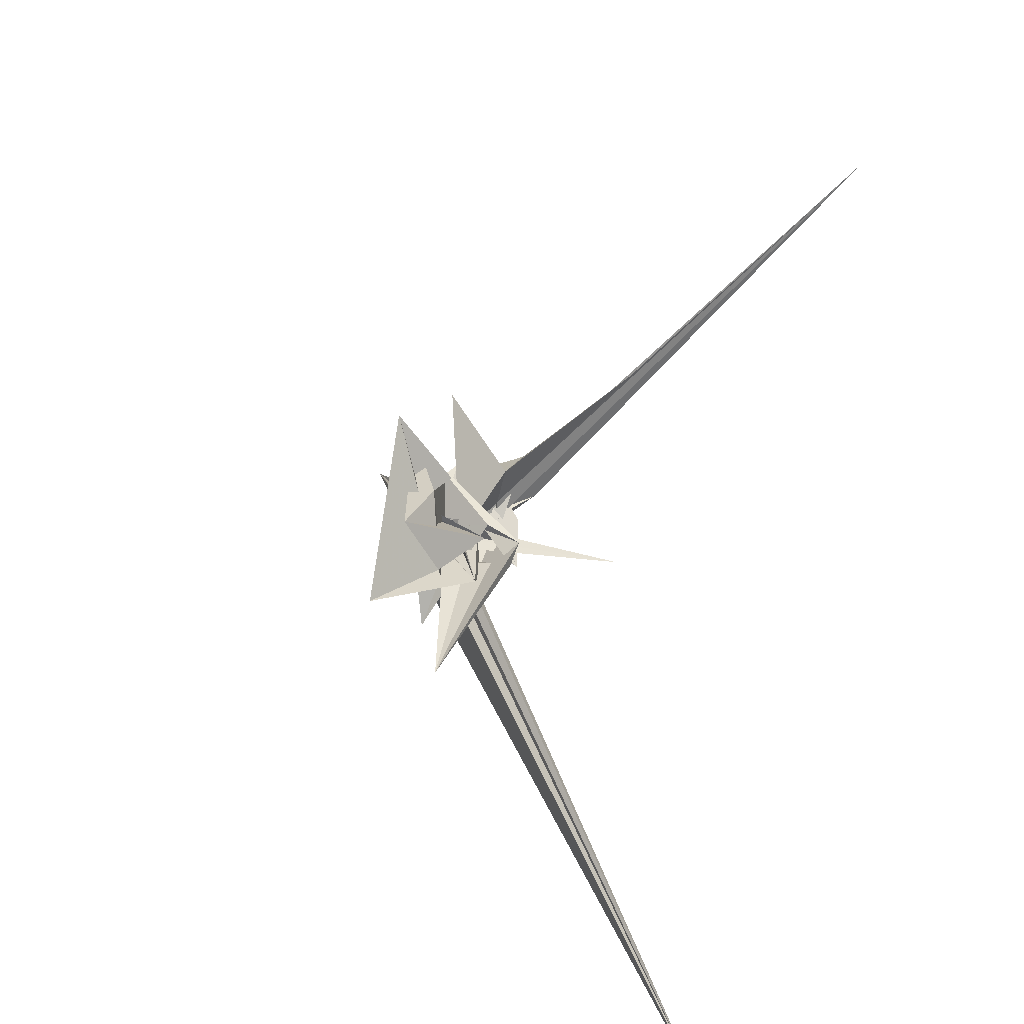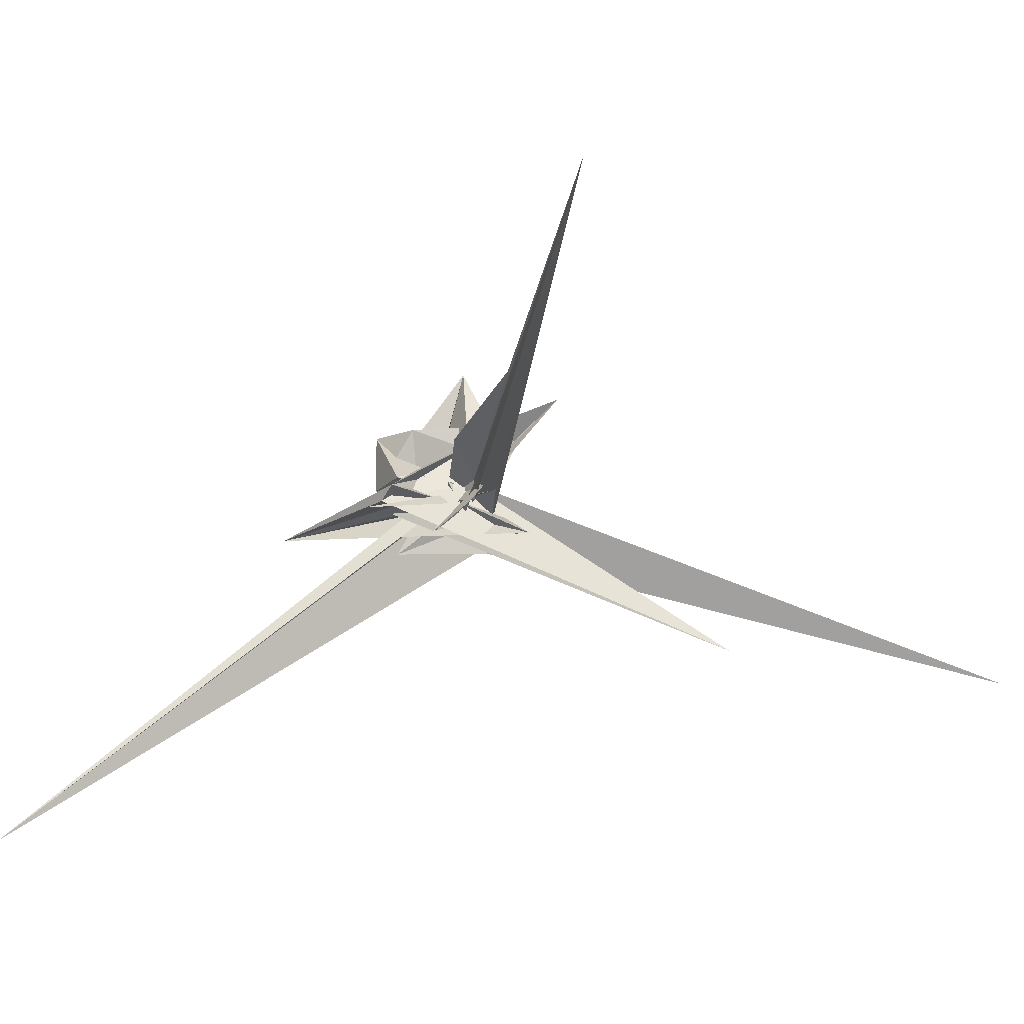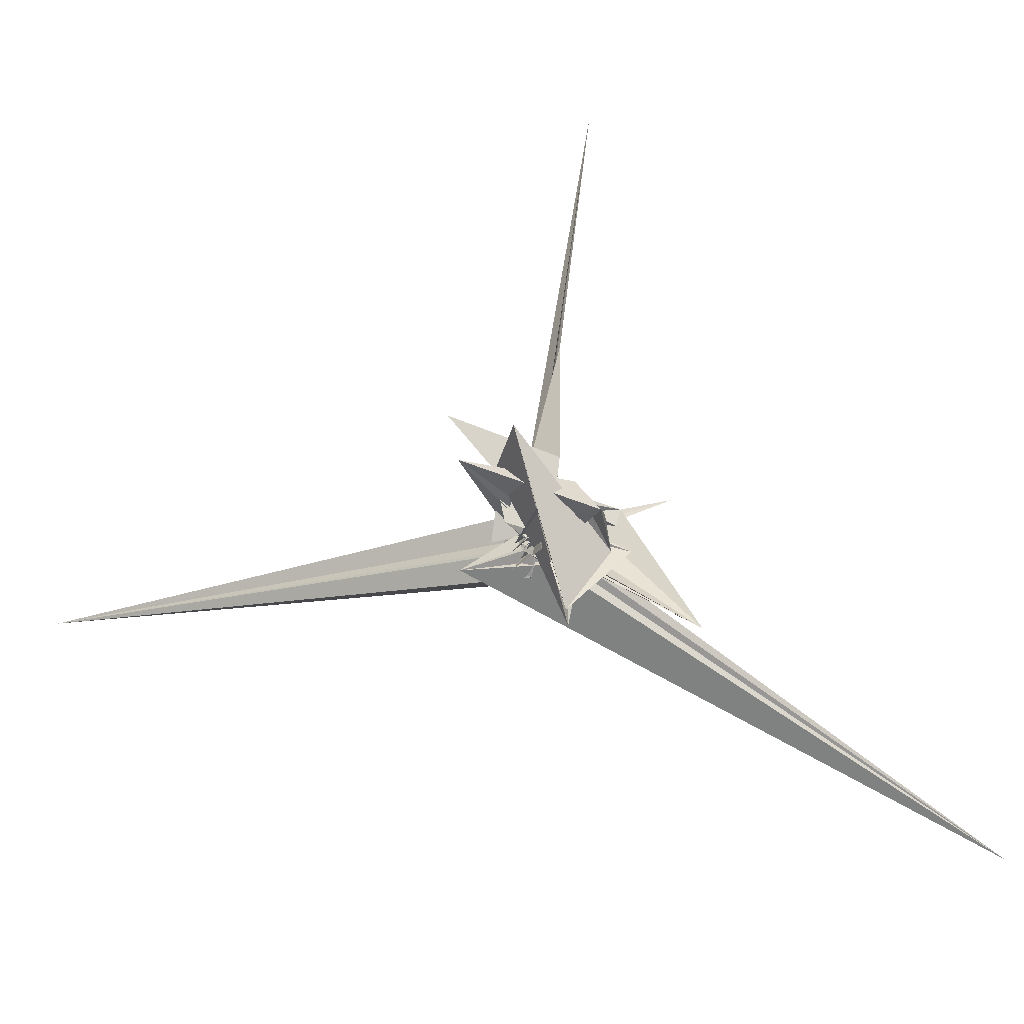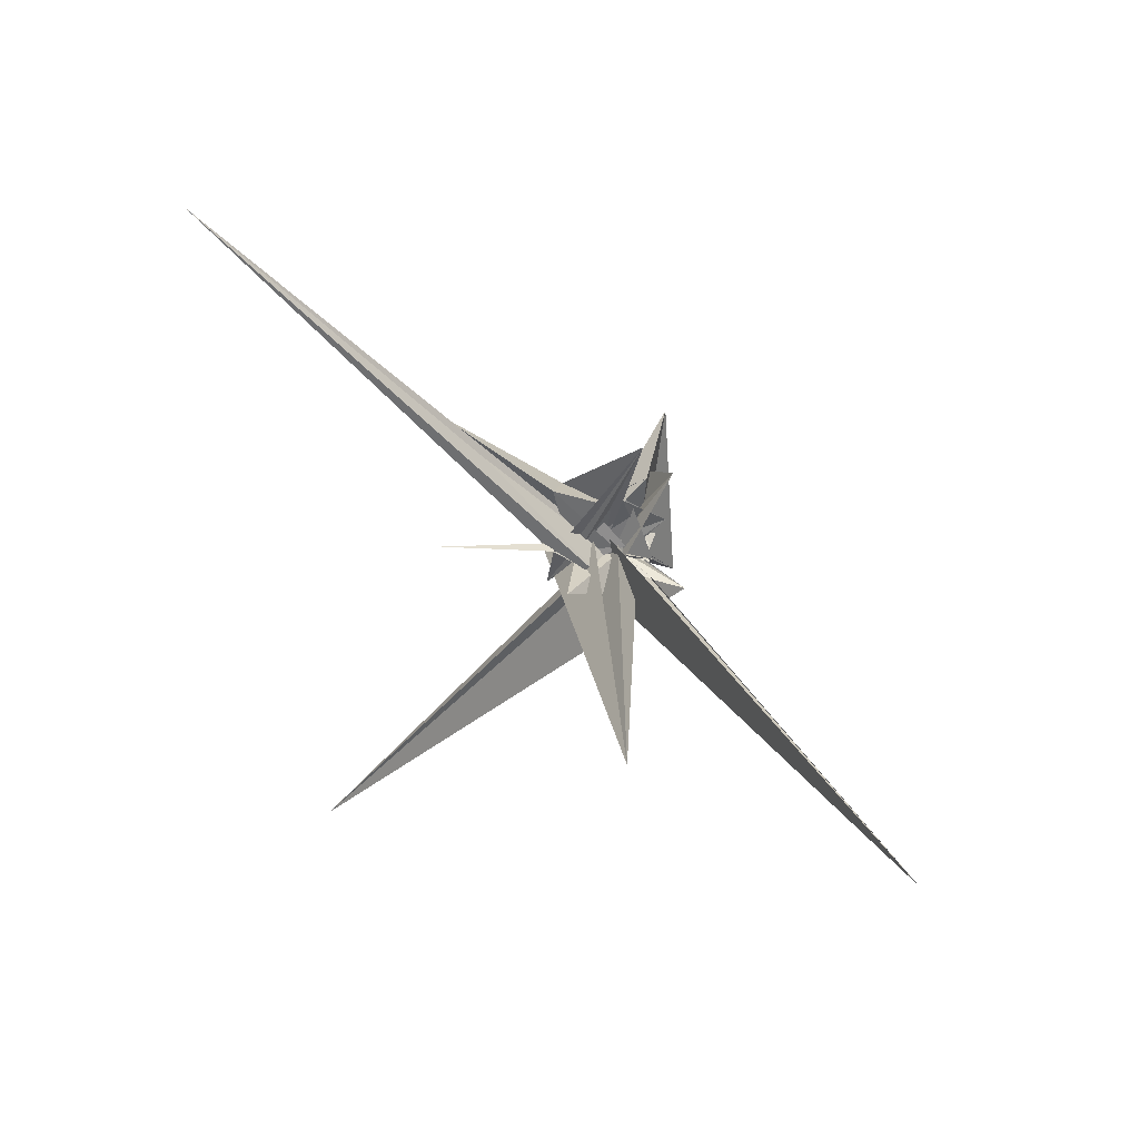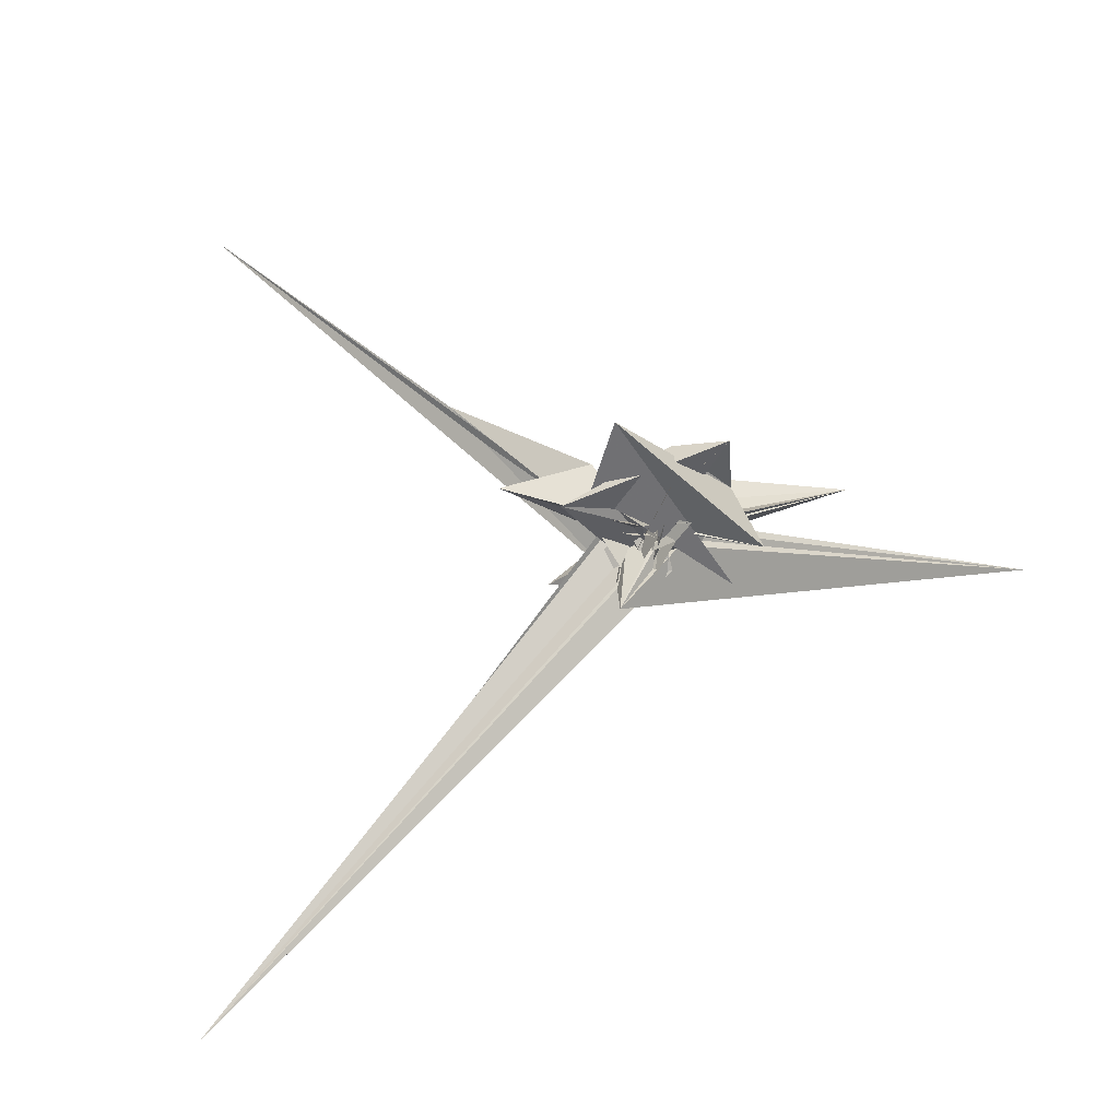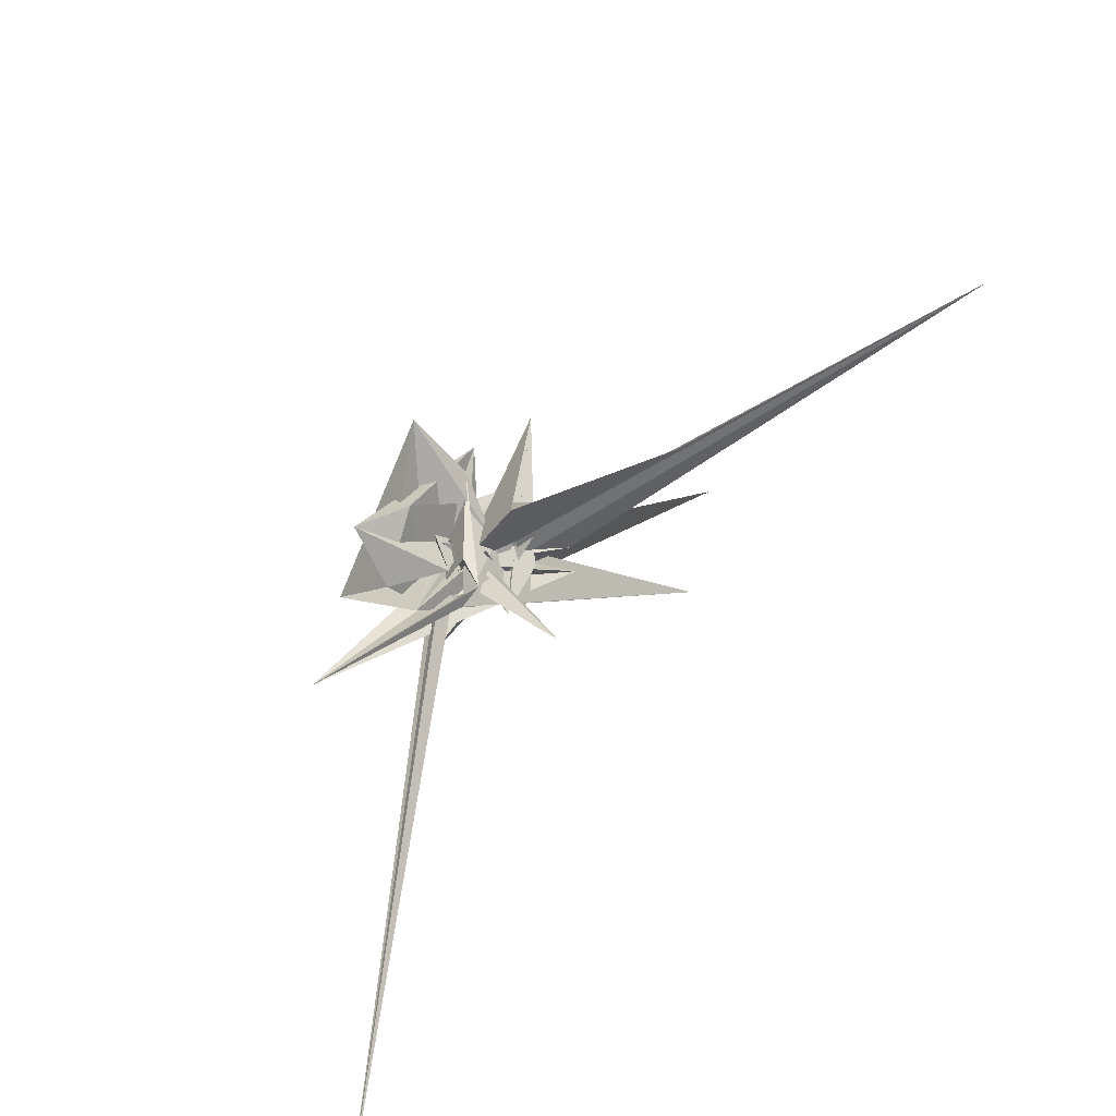
<metadata>
{"format":"obj","ext":"obj","renderer":"f3d","projection":"perspective","resolution":1024,"background":"white","views":[{"elev":25.8,"azim":-70.7,"up":"+Y"},{"elev":3.2,"azim":30.4,"up":"+Y"},{"elev":21.2,"azim":-127.0,"up":"+Y"},{"elev":7.2,"azim":97.2,"up":"+Y"},{"elev":-65.6,"azim":-158.9,"up":"+Z"},{"elev":29.0,"azim":-32.8,"up":"+Y"}]}
</metadata>
<code>
v -43.89 -3.299 -21.1
v -81.3 -56.62 -6.412
v 44.9 -5.163 58.85
v -32.77 -7.718 -0.9521
v 34.77 23.96 31.21
v 439.6 440.6 440
v 93.39 13.04 67.07
v -38.06 -14.44 -27.78
v -65.1 12.71 -21.37
v 12.86 -16.52 20.94
v 23.62 -42.87 12
v -49.1 33.55 -24.61
v -44.86 -56.24 -43.62
v 25.31 -37.79 -67.7
v 26.83 -38.44 -56.46
v -63.63 -35.71 -23.64
v -25.22 11.98 -26.23
v -57.79 32.99 -15.29
v -10.63 -16.55 9.307
v 1.685 5.425 0.02778
v -2.378 3.725 -13.09
v -7.524 -50.89 75.03
v 16.62 -26.63 26.8
v 49.08 72.72 24.52
v 34.68 -5.255 28.35
v 3.376 -1.206 -7.133
v -3.393 -5.306 7.83
v 23.36 -57.53 -48.83
v -37.36 27.07 -6
v -66.6 23.47 -50.23
v -58.11 -29.87 -9.256
v -46.39 -19.72 -40.88
v -50 -12.72 -36.53
v -7.395 5.992 -0.986
v 28.05 -52.57 -113.5
v -482 -482.7 481.4
v -9.06 14.55 -32.78
v 2.341 -9.971 10.95
v 3.47 -17.81 -21.2
v -28.98 -33.56 -8.631
v -11.16 10.46 -11.07
v -13.96 -20.01 15.95
v 14.5 1.38 -32.99
v -2.814 -0.8293 3.567
v 10.92 -14.3 8.728
v 25.32 8.712 18.63
v -58.07 33.68 -1.158
v -43.71 -0.7053 -59.45
v -42.91 11.51 -15.4
v -3.921 -65.14 -47.17
v -14.95 -1.679 -33
v -37.44 -25.42 -23.08
v -42.45 -2.049 -49.33
v -80.37 7.15 4.454
v -50 -2.69 -22.75
v -47.64 9.053 -13.43
v -7.153 5.229 -0.2486
v -26.47 13.24 -15.77
v -1.316 -28.59 27.5
v -35.84 -6.549 -11.34
v -18.66 15.16 10.18
v -10.27 20.81 30.51
v 0.3406 -11.9 -4.89
v -3.934 -15.32 -11.55
v 8.075 17.96 -0.5068
v -29.47 -1.662 8.955
v -37.59 -3.408 -17.63
v -13.96 3.459 -9.317
v -38.27 -6.718 -20.6
v 126.7 -49.94 30.27
v -46.77 12.15 33.61
v -27.37 -8.092 16.02
v -19.18 -27.34 26.11
v -87.96 66.14 -67.68
v -36.46 5.866 -1.487
v -20.77 4.235 -13.16
v -1.897 -8.624 -10.5
v 20.27 -27.84 12.67
v -1.686 5.781 1.965
v -18.5 9.615 -9.526
v 15.15 6.578 -11.34
v -7.621 -11.02 5.589
v 13.24 -16.47 -69.72
v 29.37 52.66 -45.15
v -8.808 13.45 -48.46
v -59.47 -11.24 -44.04
v -26.91 -8.859 225.6
v -1.437 -10.56 37.48
v -286.5 -74.84 58.98
v -62.97 -27.94 -4.517
v -9.193 -39.84 -46.31
v -15.3 21.43 -18.54
v 11.34 -36.54 -38.59
v -51.95 14.61 15.11
v -37.49 -10.13 -46.82
v -16.93 -37.7 -53.82
v -6.747 -0.1513 -23.56
v -31.94 -19.95 -49.26
v -3.338 -20.73 -5.518
v 6.258 23.5 -24.6
v -9.278 15.21 -6.261
v 7.974 -8.028 -1.723
v 119 140.5 -66.81
v 13.75 83.51 50.83
v 180.7 181.2 181.6
v 32.95 -51.74 -17.36
v -10.27 -9.509 -18.63
v -53.31 -21.44 -46.36
v -91.97 -89.23 41.11
v 15.27 -89.1 -38.35
v 679.6 -282.8 -419.7
v -89.91 0.4967 -9.47
v -25.53 30.89 -21.97
v 9.87 -16.23 -0.1772
v 0.6435 -6.437 0.7218
v -19.81 2.766 -25.21
v 11.31 -27.51 42.31
v 45.03 56.39 -18.23
v 79.38 78.72 54.69
v -7.829 -7.758 -13.78
v -37.67 -21.06 -40.69
v 3.694 -24.27 -41.37
v -8.377 24.47 5.417
v -26.32 -8.864 -5.612
v -28.54 5.131 -22.22
v -31.4 -6.421 -12.89
v -4.997 3.943 -3.215
v 26.55 -6.337 39.66
v -22.1 -49.29 -62.22
v -64.28 -13.42 -57.19
v -93.53 6.386 -63.33
v -41.57 8.635 -27.23
v -14.89 -3.738 -6.407
v 52.88 65.32 -33.67
v -5.438 4.224 -5.058
v -25.85 -10.6 -47.24
v -64.25 17.63 98.18
v -85.34 -7.229 93.51
v 396.5 -216.6 -75.91
v -135 -14.09 59.86
v -51.28 -1.353 -30.08
v -60.29 39.45 -17.37
v -9.084 8.617 -29.04
v -30.81 -32.17 7.027
v 14.15 -16.69 -31.52
v -71.16 -29.94 -13.16
v -22.69 -17.48 -25.15
v -34.7 31.62 -81.9
v -42.19 9.444 -35.55
v -58.32 34.34 50.76
v 14.01 90.88 -61.16
v 14.95 17.11 9.967
v -169.5 -51.61 -81.01
v -82.81 26.18 55.15
v -173.3 79.8 -25.7
v 49.93 101.6 -99.04
v -20.83 -7.113 -31.49
v 4.59 60.89 -31.73
v -109.6 -110.6 -29.31
v -51.61 176.5 -79.9
v -149.3 2.324 12.42
v -98.73 94.5 -11.93
f 3 23 4
f 4 23 24
f 4 24 5
f 5 24 25
f 5 25 6
f 6 25 26
f 6 26 7
f 7 26 27
f 7 27 8
f 8 27 28
f 8 28 9
f 9 28 29
f 9 29 10
f 10 29 30
f 10 30 11
f 11 30 31
f 11 31 12
f 12 31 32
f 12 32 13
f 13 32 33
f 13 33 14
f 14 33 34
f 14 34 15
f 15 34 35
f 15 35 16
f 16 35 36
f 16 36 17
f 17 36 37
f 17 37 18
f 18 37 38
f 18 38 19
f 19 38 39
f 19 39 20
f 20 39 40
f 20 40 21
f 21 40 41
f 21 41 22
f 22 41 42
f 22 42 3
f 3 42 23
f 23 43 24
f 24 43 44
f 24 44 25
f 25 44 45
f 25 45 26
f 26 45 46
f 26 46 27
f 27 46 47
f 27 47 28
f 28 47 48
f 28 48 29
f 29 48 49
f 29 49 30
f 30 49 50
f 30 50 31
f 31 50 51
f 31 51 32
f 32 51 52
f 32 52 33
f 33 52 53
f 33 53 34
f 34 53 54
f 34 54 35
f 35 54 55
f 35 55 36
f 36 55 56
f 36 56 37
f 37 56 57
f 37 57 38
f 38 57 58
f 38 58 39
f 39 58 59
f 39 59 40
f 40 59 60
f 40 60 41
f 41 60 61
f 41 61 42
f 42 61 62
f 42 62 23
f 23 62 43
f 43 63 44
f 44 63 64
f 44 64 45
f 45 64 65
f 45 65 46
f 46 65 66
f 46 66 47
f 47 66 67
f 47 67 48
f 48 67 68
f 48 68 49
f 49 68 69
f 49 69 50
f 50 69 70
f 50 70 51
f 51 70 71
f 51 71 52
f 52 71 72
f 52 72 53
f 53 72 73
f 53 73 54
f 54 73 74
f 54 74 55
f 55 74 75
f 55 75 56
f 56 75 76
f 56 76 57
f 57 76 77
f 57 77 58
f 58 77 78
f 58 78 59
f 59 78 79
f 59 79 60
f 60 79 80
f 60 80 61
f 61 80 81
f 61 81 62
f 62 81 82
f 62 82 43
f 43 82 63
f 63 83 64
f 64 83 84
f 64 84 65
f 65 84 85
f 65 85 66
f 66 85 86
f 66 86 67
f 67 86 87
f 67 87 68
f 68 87 88
f 68 88 69
f 69 88 89
f 69 89 70
f 70 89 90
f 70 90 71
f 71 90 91
f 71 91 72
f 72 91 92
f 72 92 73
f 73 92 93
f 73 93 74
f 74 93 94
f 74 94 75
f 75 94 95
f 75 95 76
f 76 95 96
f 76 96 77
f 77 96 97
f 77 97 78
f 78 97 98
f 78 98 79
f 79 98 99
f 79 99 80
f 80 99 100
f 80 100 81
f 81 100 101
f 81 101 82
f 82 101 102
f 82 102 63
f 63 102 83
f 103 104 118
f 104 119 118
f 104 105 119
f 105 120 119
f 105 106 120
f 106 107 120
f 107 121 120
f 107 108 121
f 108 122 121
f 108 109 122
f 109 110 122
f 110 123 122
f 110 111 123
f 111 124 123
f 111 112 124
f 112 113 124
f 113 125 124
f 113 114 125
f 114 126 125
f 114 115 126
f 115 116 126
f 116 127 126
f 116 117 127
f 117 118 127
f 117 103 118
f 118 119 128
f 119 129 128
f 119 120 129
f 120 121 129
f 121 130 129
f 121 122 130
f 122 123 130
f 123 131 130
f 123 124 131
f 124 125 131
f 125 132 131
f 125 126 132
f 126 127 132
f 127 128 132
f 127 118 128
f 133 148 134
f 134 148 149
f 134 149 135
f 135 149 150
f 135 150 136
f 136 150 137
f 137 150 151
f 137 151 138
f 138 151 152
f 138 152 139
f 139 152 140
f 140 152 153
f 140 153 141
f 141 153 154
f 141 154 142
f 142 154 143
f 143 154 155
f 143 155 144
f 144 155 156
f 144 156 145
f 145 156 146
f 146 156 157
f 146 157 147
f 147 157 148
f 147 148 133
f 148 158 149
f 149 158 159
f 149 159 150
f 150 159 151
f 151 159 160
f 151 160 152
f 152 160 153
f 153 160 161
f 153 161 154
f 154 161 155
f 155 161 162
f 155 162 156
f 156 162 157
f 157 162 158
f 157 158 148
f 3 4 103
f 103 4 104
f 4 5 104
f 104 5 105
f 5 6 105
f 105 6 106
f 6 7 106
f 7 8 106
f 106 8 107
f 8 9 107
f 107 9 108
f 9 10 108
f 108 10 109
f 10 11 109
f 11 12 109
f 109 12 110
f 12 13 110
f 110 13 111
f 13 14 111
f 111 14 112
f 14 15 112
f 15 16 112
f 112 16 113
f 16 17 113
f 113 17 114
f 17 18 114
f 114 18 115
f 18 19 115
f 19 20 115
f 115 20 116
f 20 21 116
f 116 21 117
f 21 22 117
f 117 22 103
f 22 3 103
f 83 133 84
f 84 133 134
f 84 134 85
f 85 134 135
f 85 135 86
f 86 135 136
f 86 136 87
f 87 136 88
f 88 136 137
f 88 137 89
f 89 137 138
f 89 138 90
f 90 138 139
f 90 139 91
f 91 139 92
f 92 139 140
f 92 140 93
f 93 140 141
f 93 141 94
f 94 141 142
f 94 142 95
f 95 142 96
f 96 142 143
f 96 143 97
f 97 143 144
f 97 144 98
f 98 144 145
f 98 145 99
f 99 145 100
f 100 145 146
f 100 146 101
f 101 146 147
f 101 147 102
f 102 147 133
f 102 133 83
f 128 129 1
f 129 130 1
f 130 131 1
f 131 132 1
f 132 128 1
f 159 158 2
f 160 159 2
f 161 160 2
f 162 161 2
f 158 162 2

</code>
